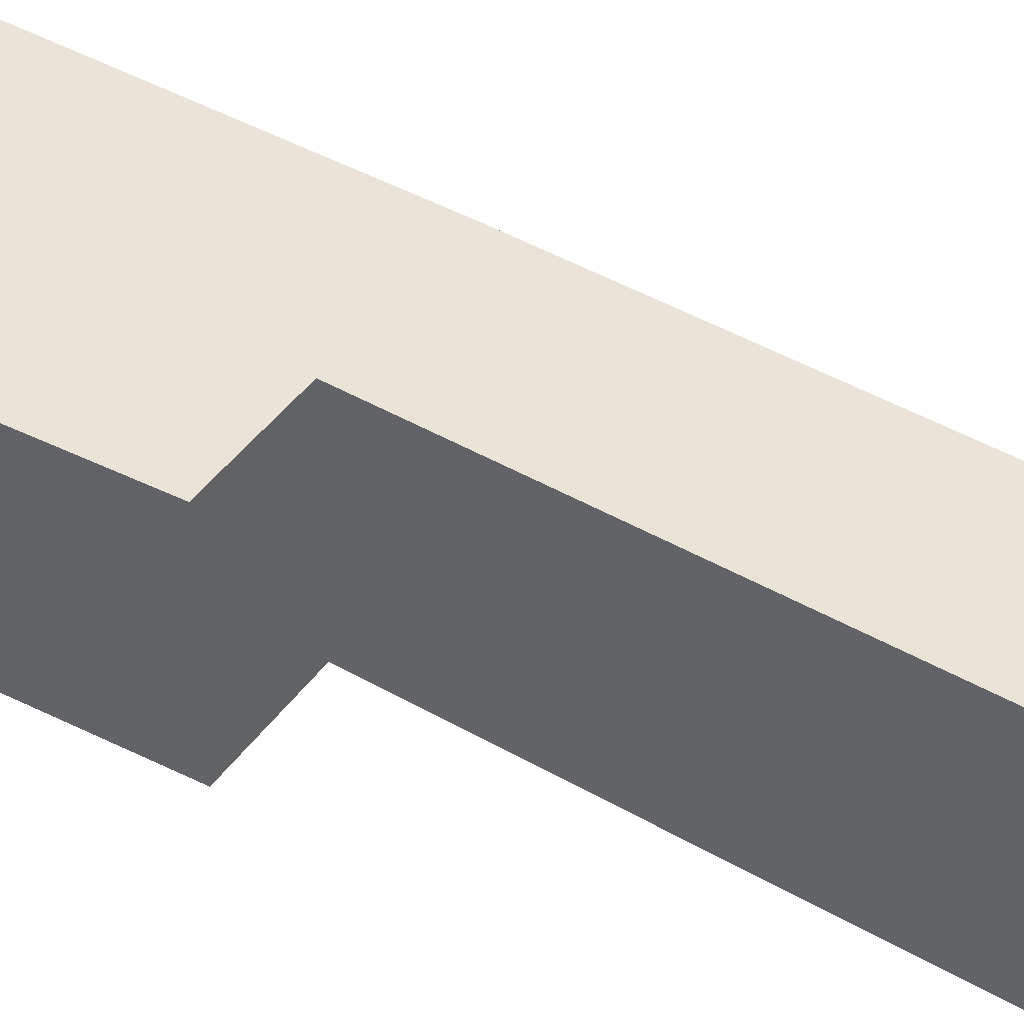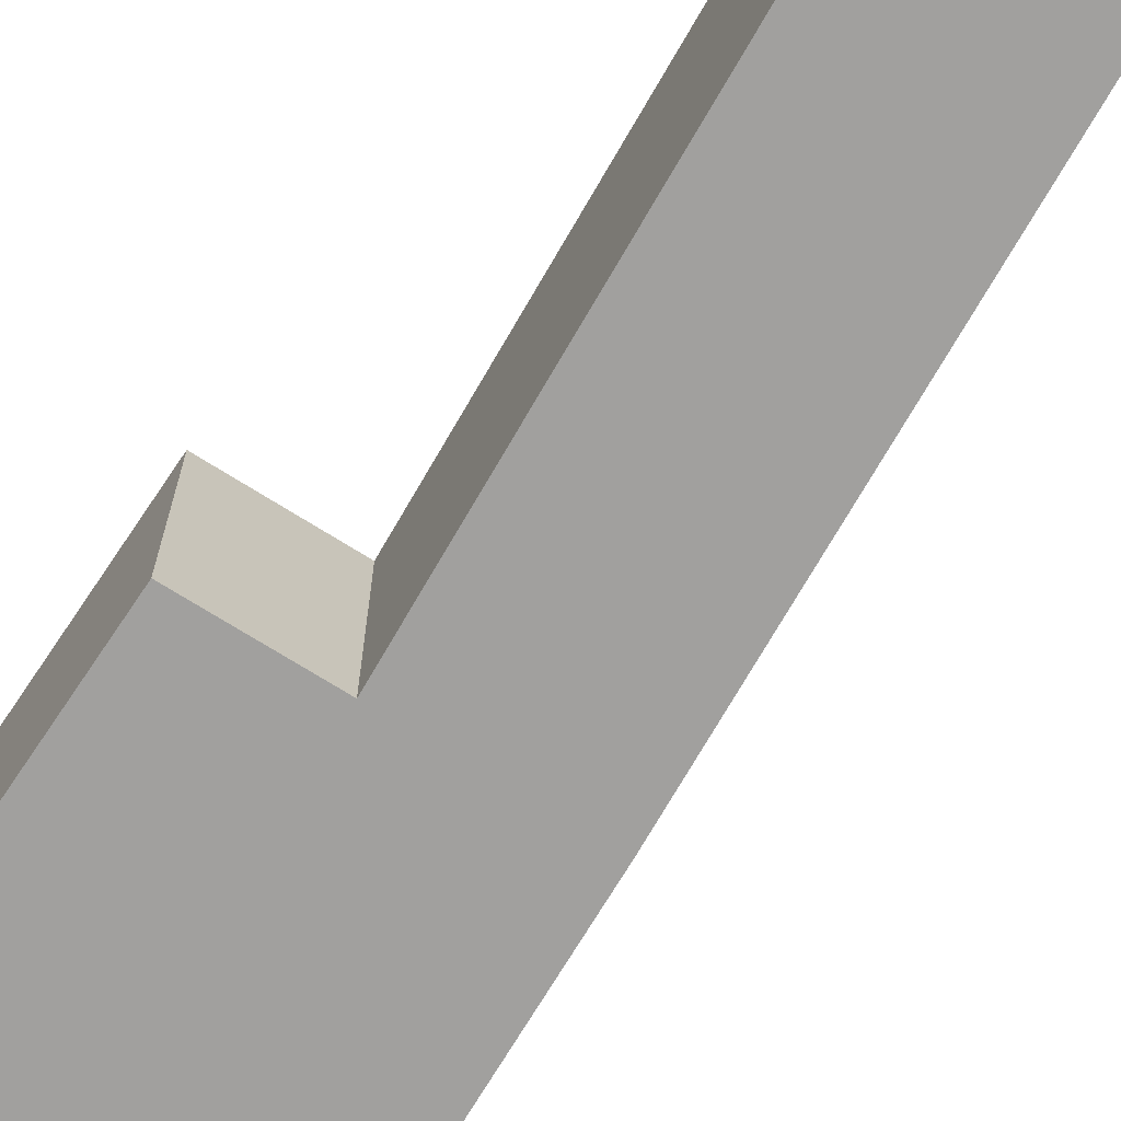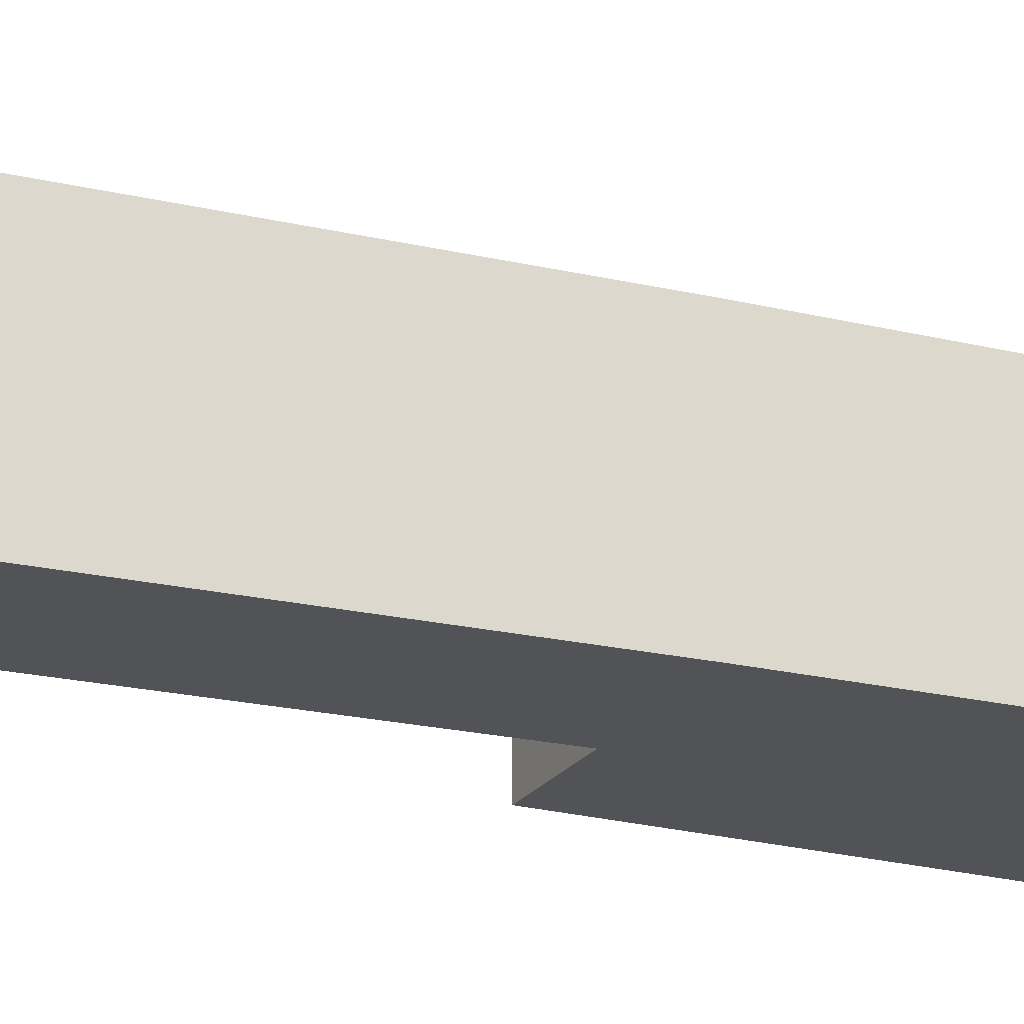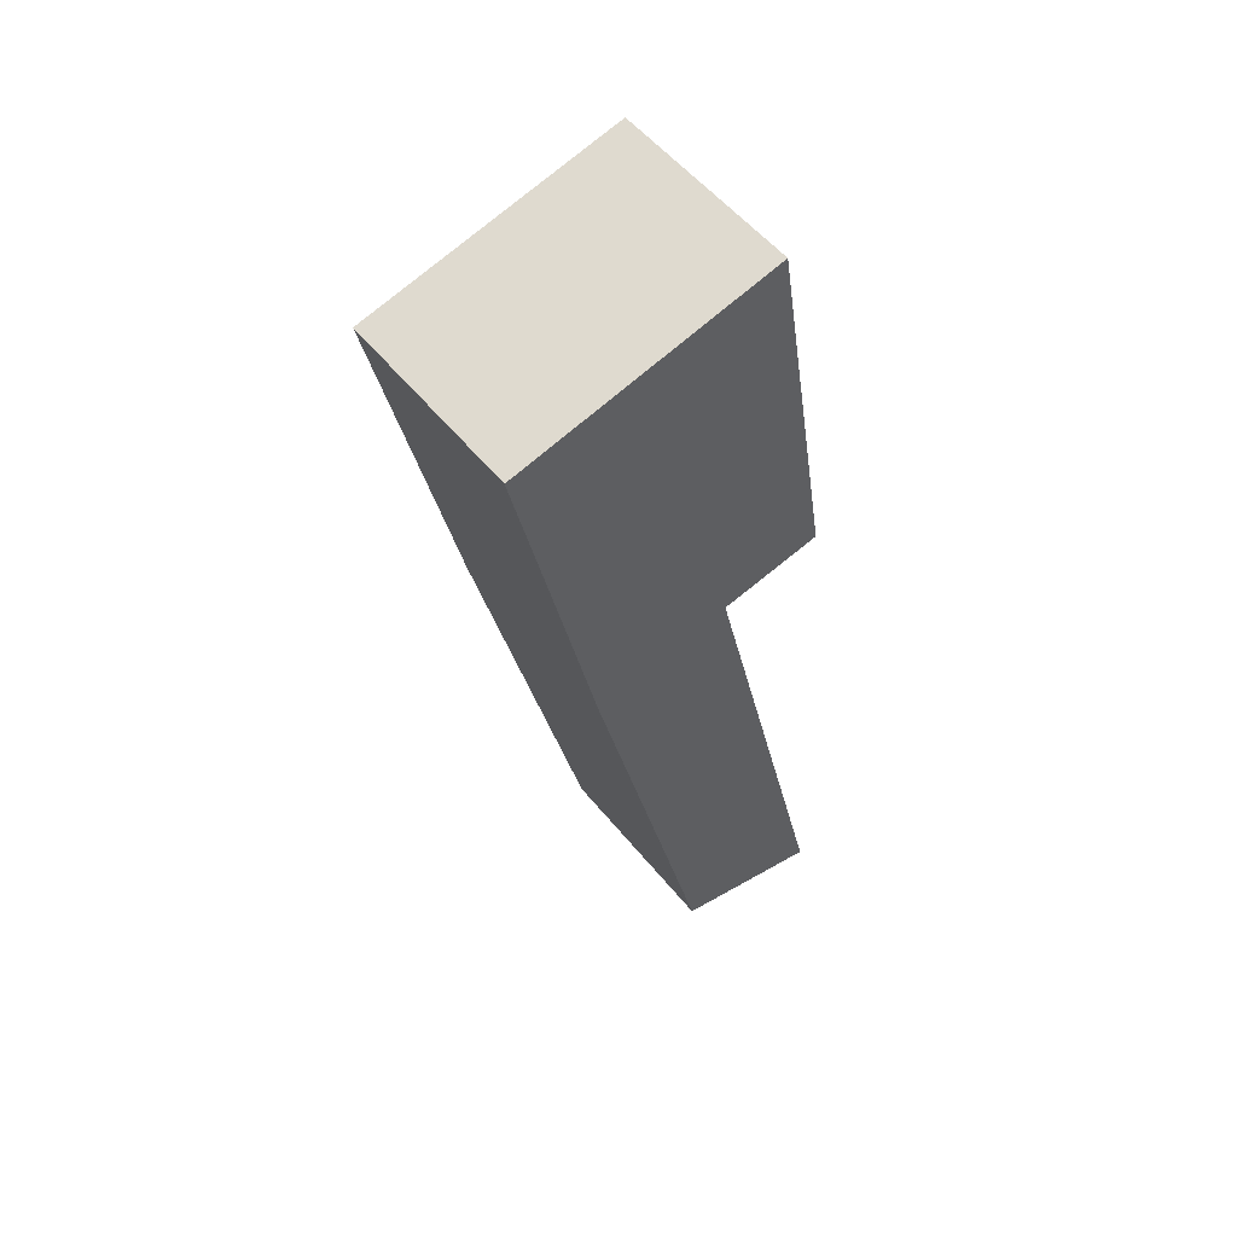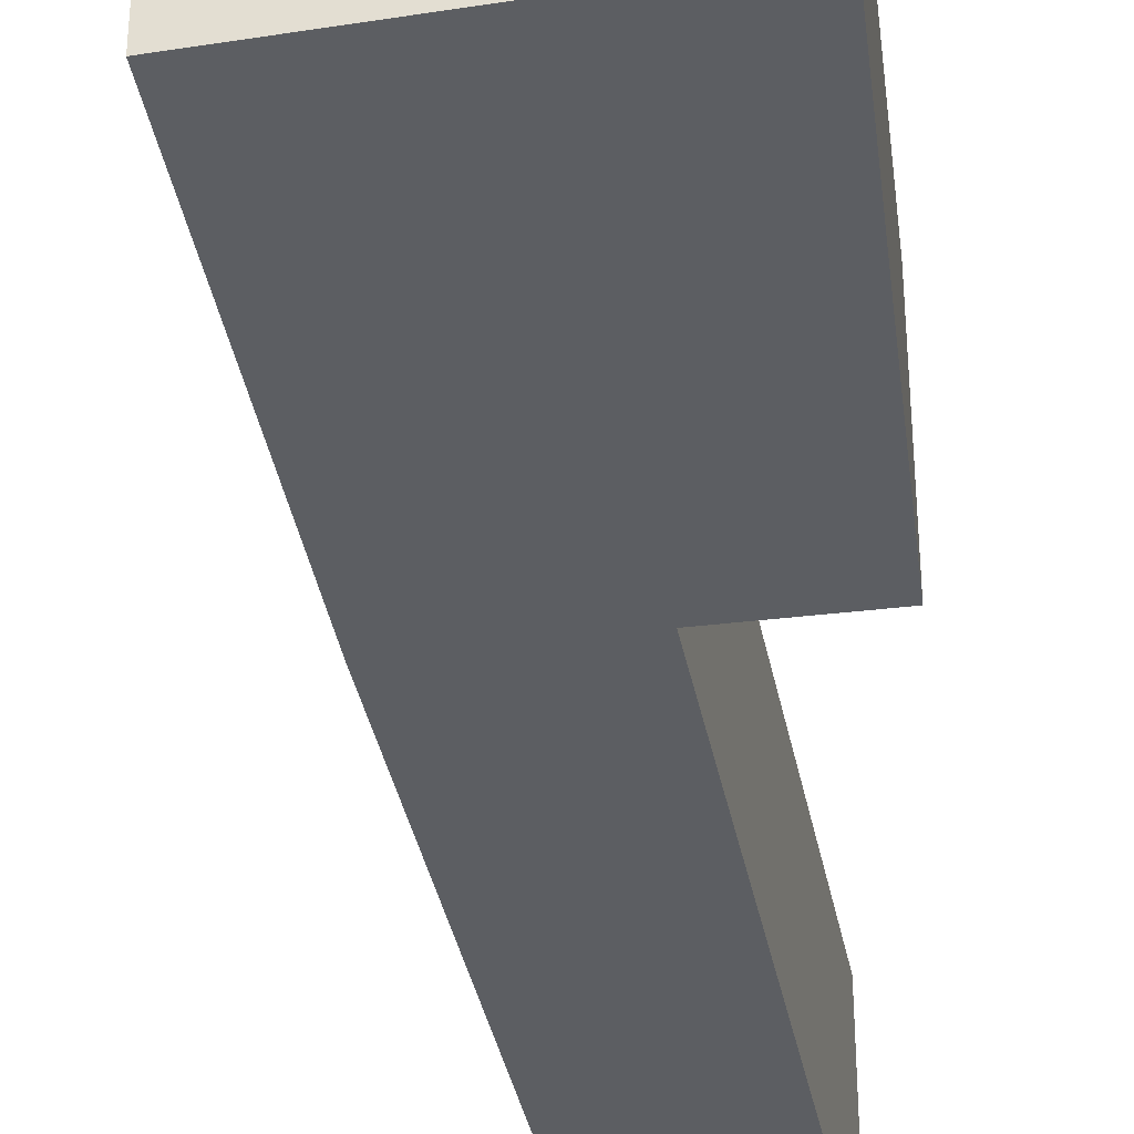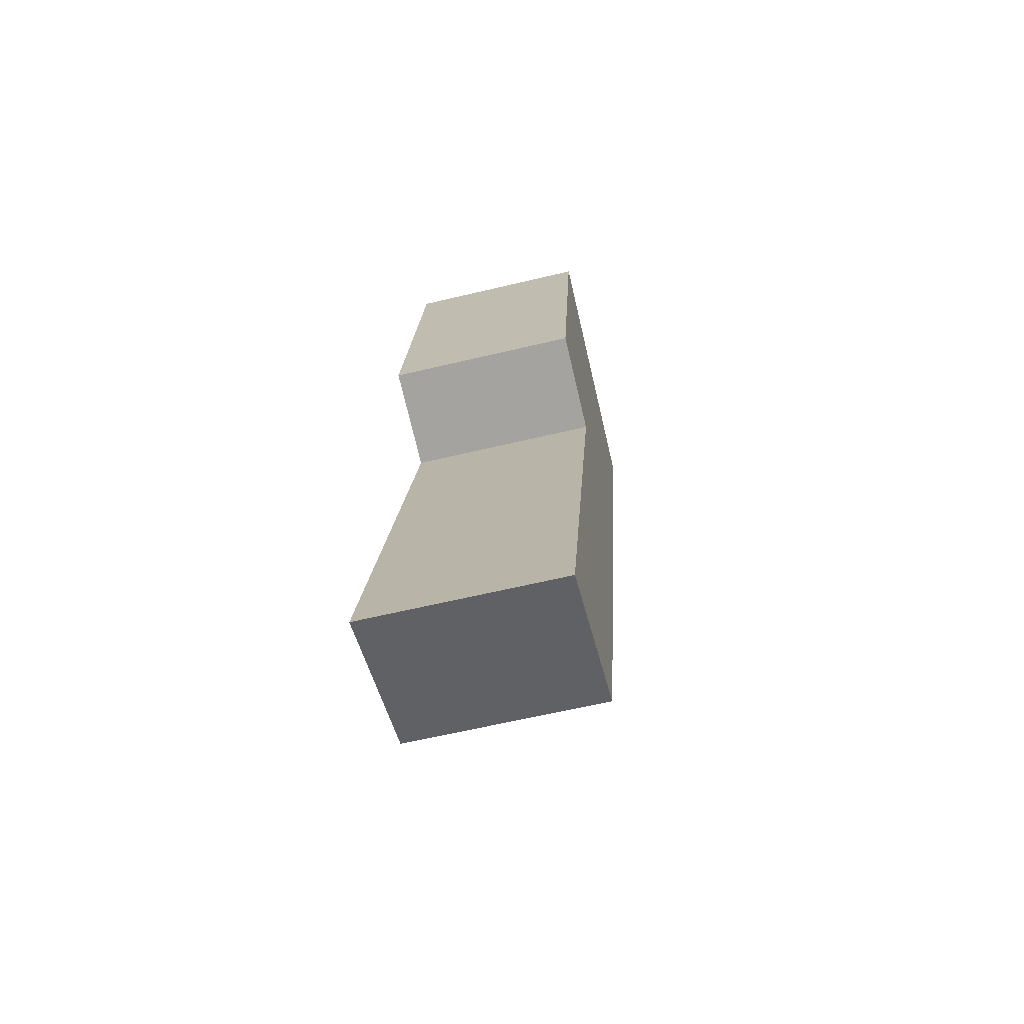
<metadata>
{"format":"obj","ext":"obj","renderer":"f3d","projection":"perspective","resolution":1024,"background":"white","views":[{"elev":42.8,"azim":111.3,"up":"+Y"},{"elev":-71.8,"azim":136.6,"up":"+Y"},{"elev":-21.7,"azim":-125.8,"up":"+Y"},{"elev":54.1,"azim":-38.0,"up":"+Z"},{"elev":-37.7,"azim":-2.5,"up":"+Y"},{"elev":-62.3,"azim":103.6,"up":"+Z"}]}
</metadata>
<code>
v  1.976 1.884 -8.456
v  2.162 1.884 -3.281
v  3.487 1.884 -8.844
v  0.793 1.884 -3.57
v  2.544 1.884 0.631
v  3.163 1.884 -3.082
v  0 1.884 1.154e-16
v  3.487 5.415e-16 -8.844
v  1.976 5.178e-16 -8.456
v  3.163 1.887e-16 -3.082
v  2.162 2.009e-16 -3.281
v  0.793 2.186e-16 -3.57
v  0 0 0
v  2.544 -3.864e-17 0.631
g defaultobject
f 1 2 3
f 2 1 4
f 2 5 6
f 5 2 4
f 5 4 7
f 8 1 3
f 1 8 9
f 10 2 6
f 2 10 11
f 9 4 1
f 4 9 12
f 12 7 4
f 7 12 13
f 13 5 7
f 5 13 14
f 14 6 5
f 6 14 10
f 11 3 2
f 3 11 8
f 11 9 8
f 9 11 12
f 12 11 13
f 13 11 10
f 13 10 14

</code>
